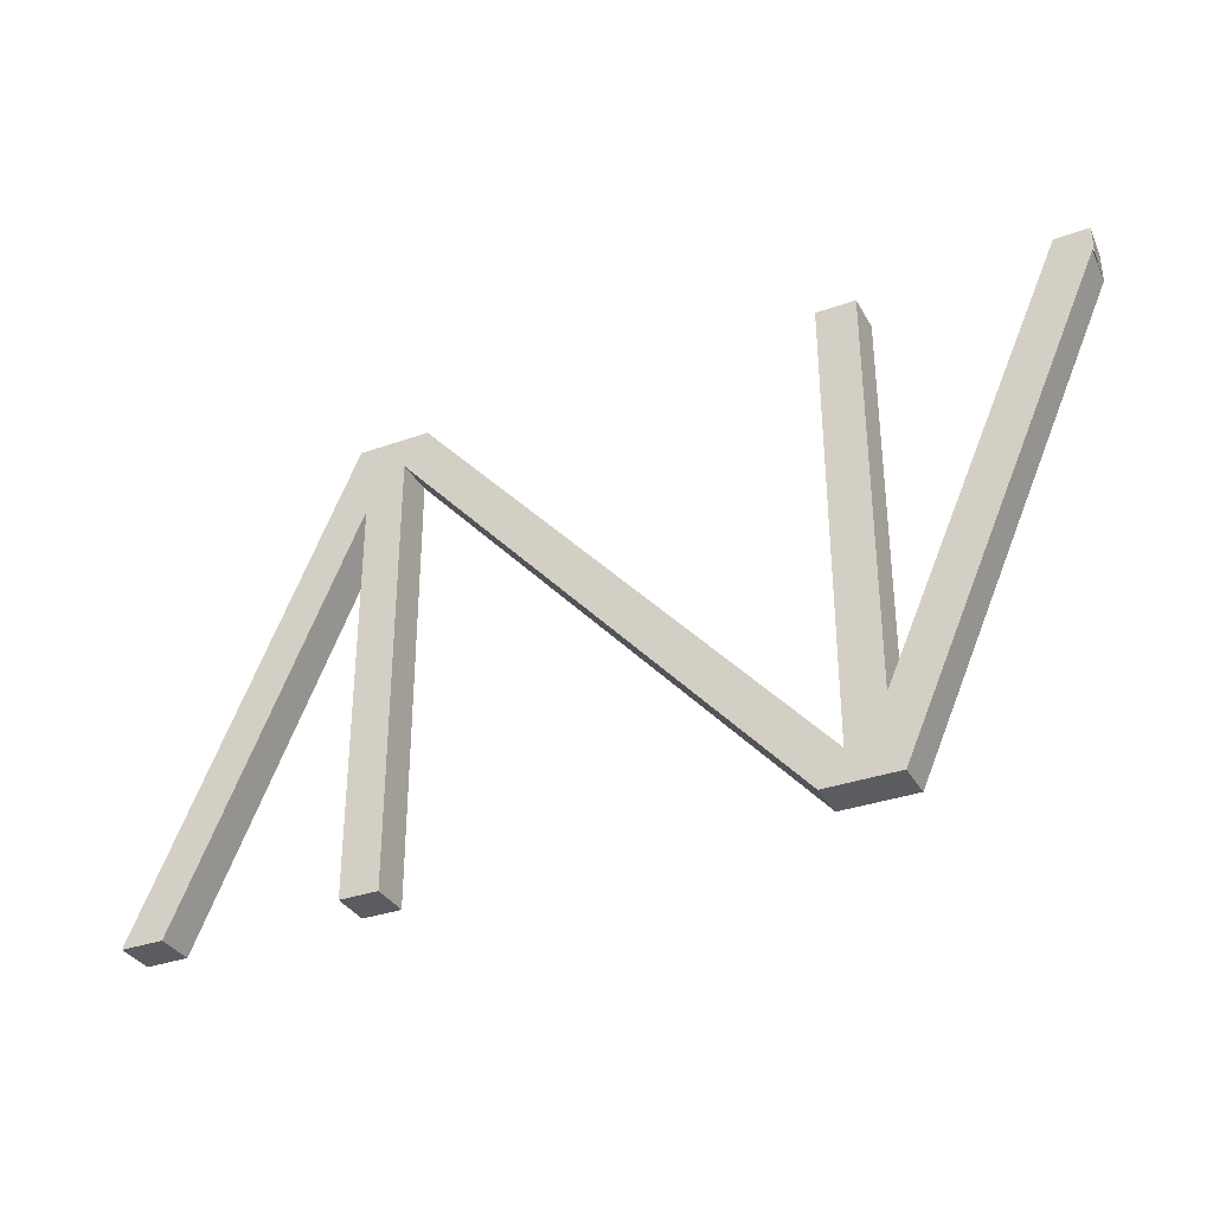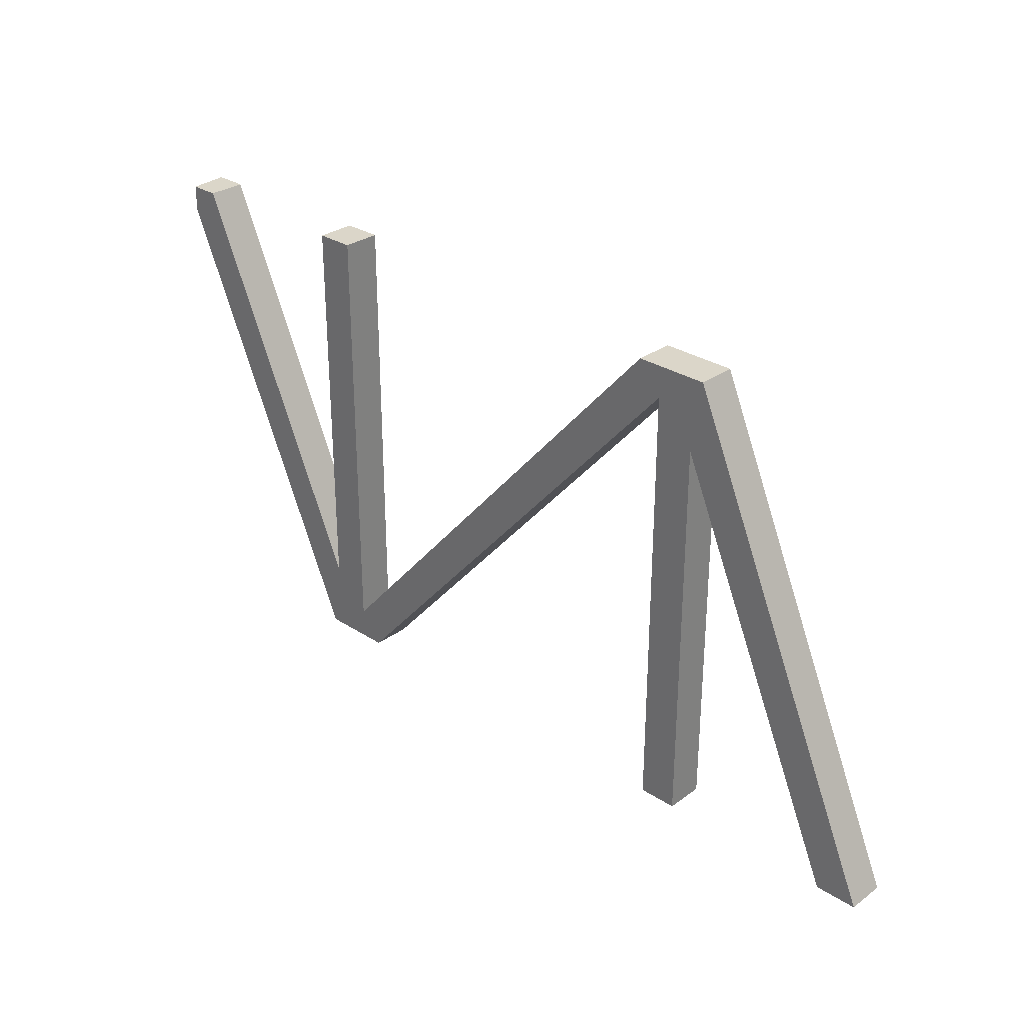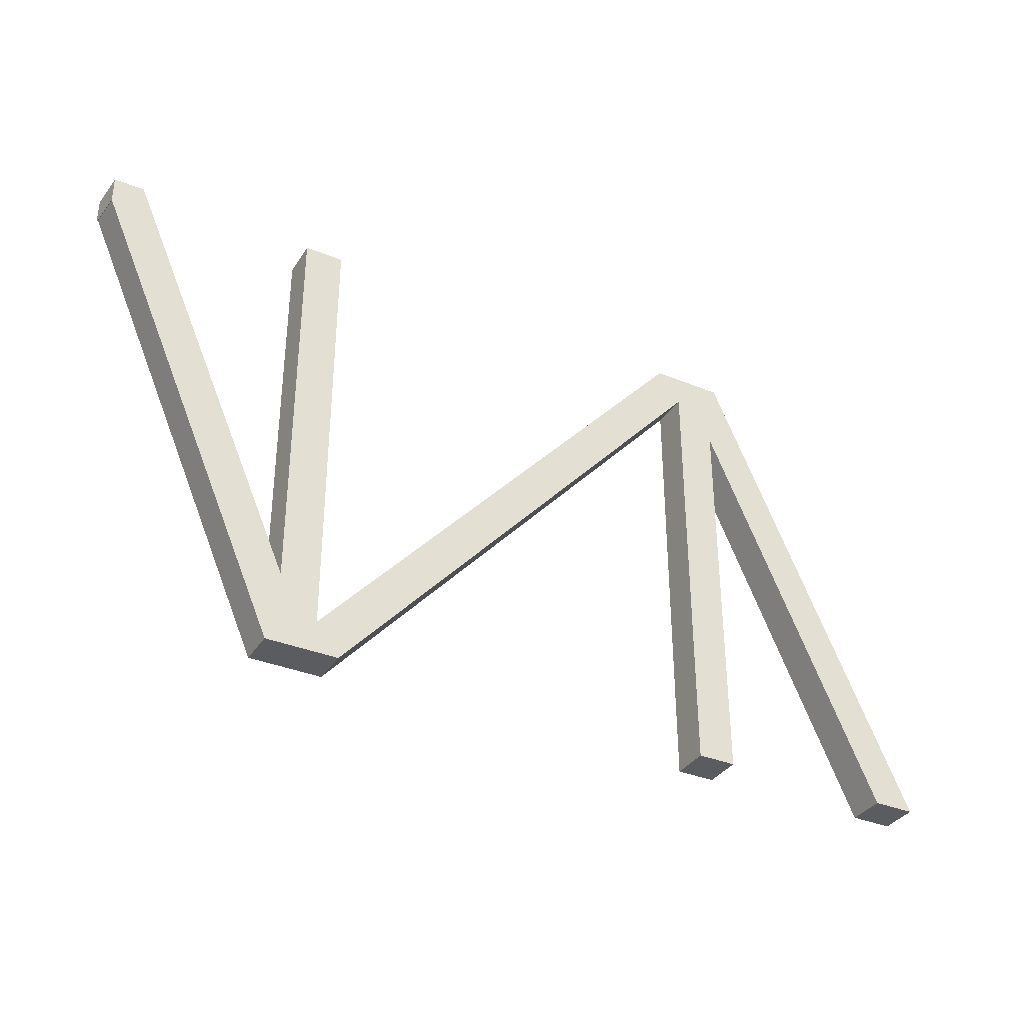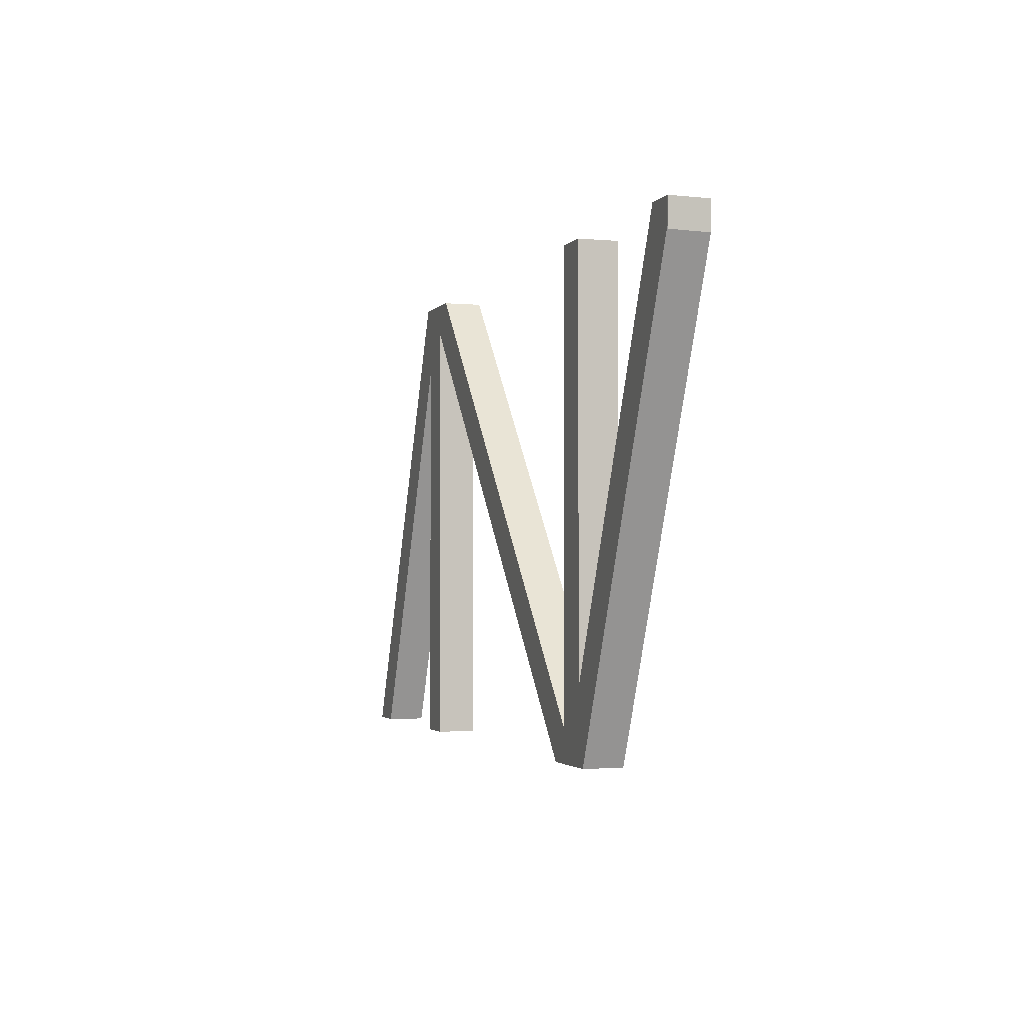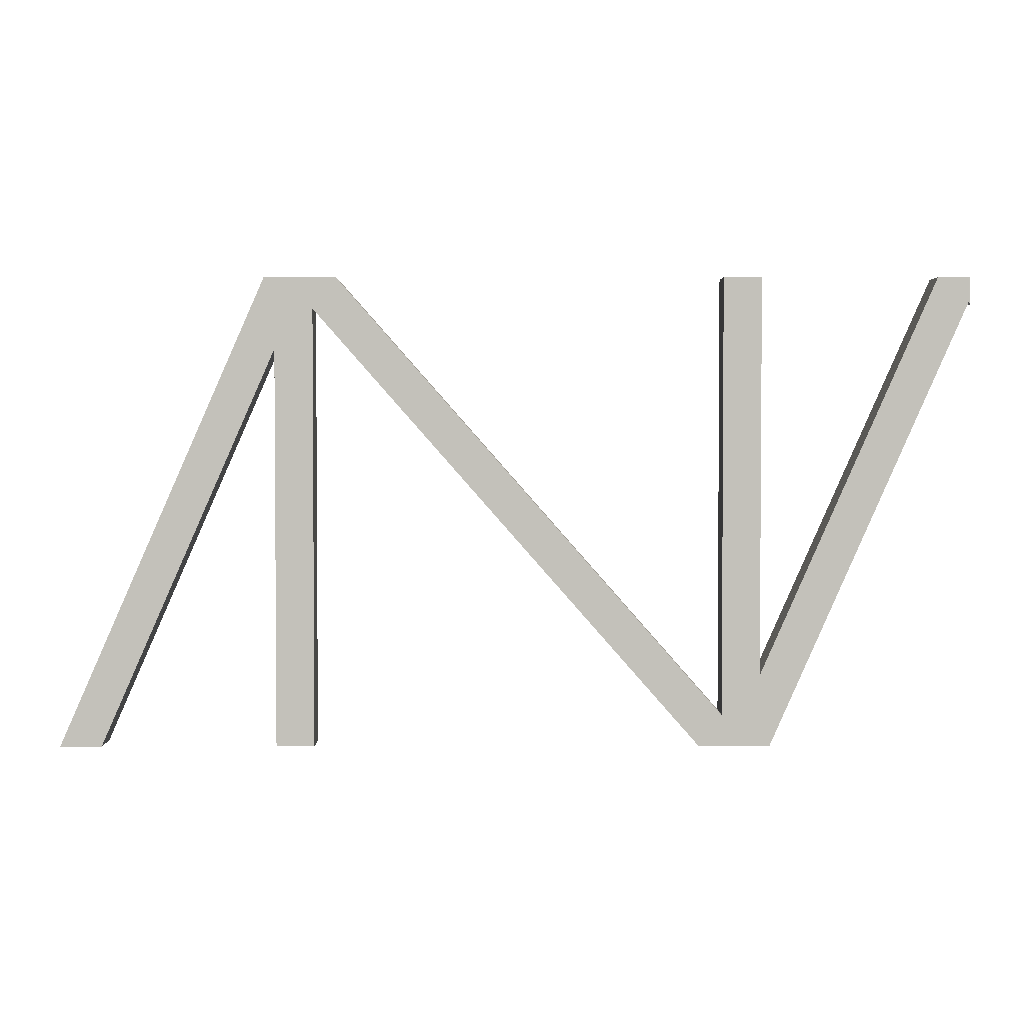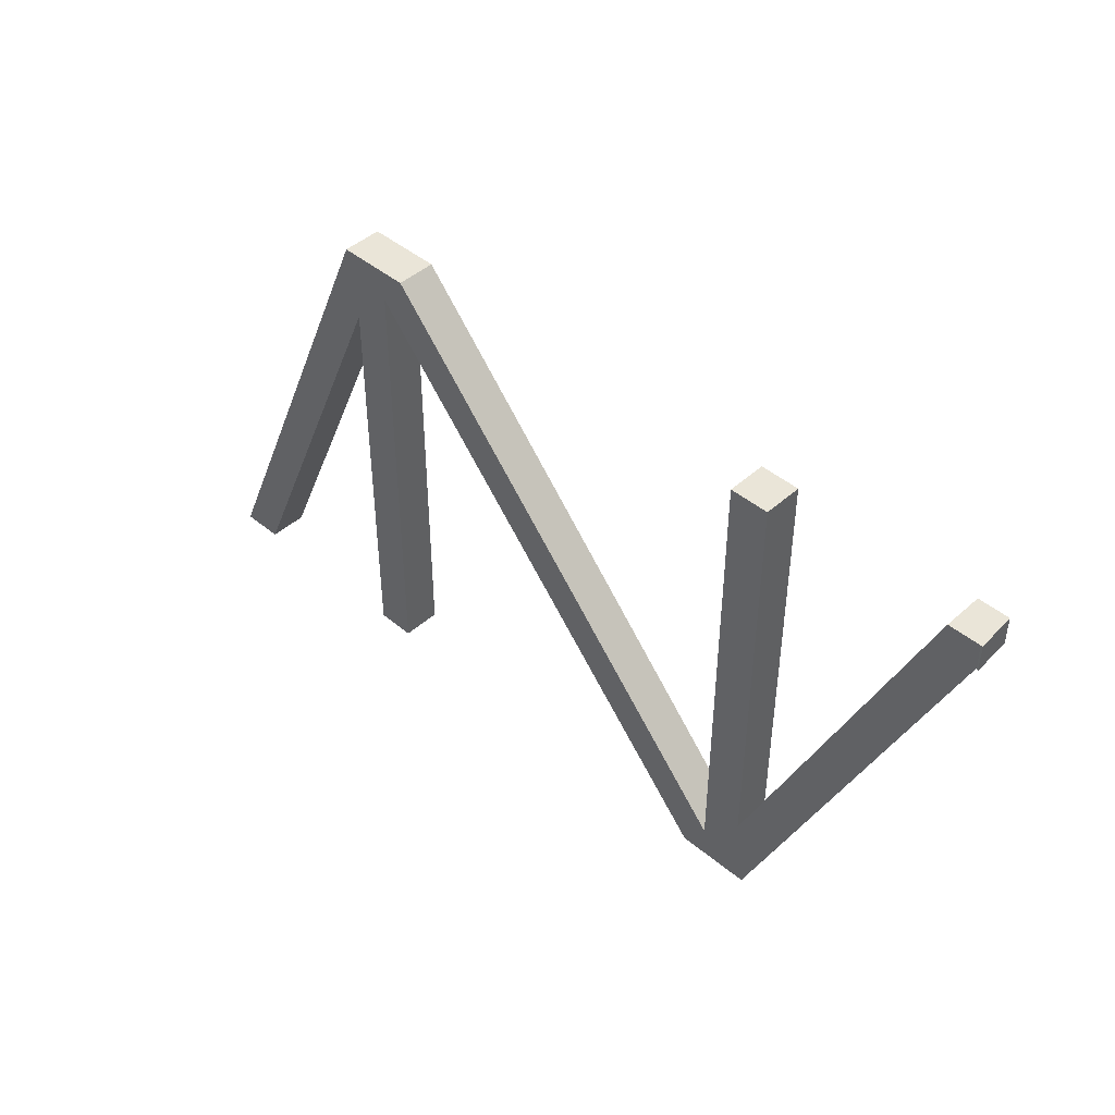
<metadata>
{"format":"obj","ext":"obj","renderer":"f3d","projection":"perspective","resolution":1024,"background":"white","views":[{"elev":-34.0,"azim":-158.3,"up":"+Z"},{"elev":29.8,"azim":39.4,"up":"+Z"},{"elev":-35.1,"azim":-32.6,"up":"+Z"},{"elev":-2.1,"azim":-112.1,"up":"+Z"},{"elev":2.6,"azim":175.6,"up":"+Z"},{"elev":44.7,"azim":-140.0,"up":"+Z"}]}
</metadata>
<code>
g Body70
v 459.1 62.01 72.69
v 459.1 62 77
v 459.1 68 77
v 459.1 68.01 72.75
v 459.4 68.01 77
v 459.3 68.01 73.18
v 459.2 62 77
v 463.8 61.68 77
v 464.2 67.67 77
v 490.2 65.82 3
v 501.4 65.02 3
v 500.9 59.04 3
v 489.7 59.83 3
v 602.2 57.85 3
v 601.7 51.87 3
v 595.2 52.33 3
v 595.6 58.32 3
v 459.1 62.01 72.7
v 563.8 54.57 74.49
v 564.2 60.55 74.49
v 569.2 54.18 77
v 558 54.98 77
v 495.2 59.45 5.506
v 558.4 60.96 77
v 569.6 60.17 77
v 495.6 65.43 5.506
f 1 2 4
f 4 2 3
f 3 5 4
f 4 5 6
f 2 7 3
f 3 7 5
f 5 7 8
f 5 8 9
f 10 11 13
f 13 11 12
f 15 16 14
f 14 16 17
f 2 1 7
f 7 1 18
f 4 6 1
f 1 6 18
f 17 16 20
f 20 16 19
f 15 21 16
f 16 21 19
f 19 21 22
f 19 22 12
f 12 22 23
f 12 23 13
f 13 23 18
f 18 23 8
f 18 8 7
f 12 11 19
f 19 11 20
f 24 22 25
f 25 22 21
f 15 14 21
f 21 14 25
f 14 17 25
f 25 17 20
f 25 20 24
f 24 20 11
f 24 11 26
f 26 11 10
f 26 10 6
f 5 9 6
f 6 9 26
f 9 8 26
f 26 8 23
f 13 18 10
f 10 18 6
f 22 24 23
f 23 24 26
g Body76
v 491.3 59.72 3
v 491.8 65.71 3
v 497.7 65.28 3
v 497.3 59.29 3
v 491.8 65.71 77
v 491.3 59.72 77
v 497.3 59.29 77
v 497.7 65.28 77
f 28 29 27
f 27 29 30
f 31 32 34
f 34 32 33
f 30 29 33
f 33 29 34
f 29 28 34
f 34 28 31
f 28 27 31
f 31 27 32
f 27 30 32
f 32 30 33
g Body77
v 561.6 54.72 3
v 562.1 60.71 3
v 568 60.28 3
v 567.6 54.29 3
v 562.1 60.71 77
v 561.6 54.72 77
v 567.6 54.29 77
v 568 60.28 77
f 36 37 35
f 35 37 38
f 39 40 42
f 42 40 41
f 38 37 41
f 41 37 42
f 37 36 42
f 42 36 39
f 36 35 39
f 39 35 40
f 35 38 40
f 40 38 41

</code>
